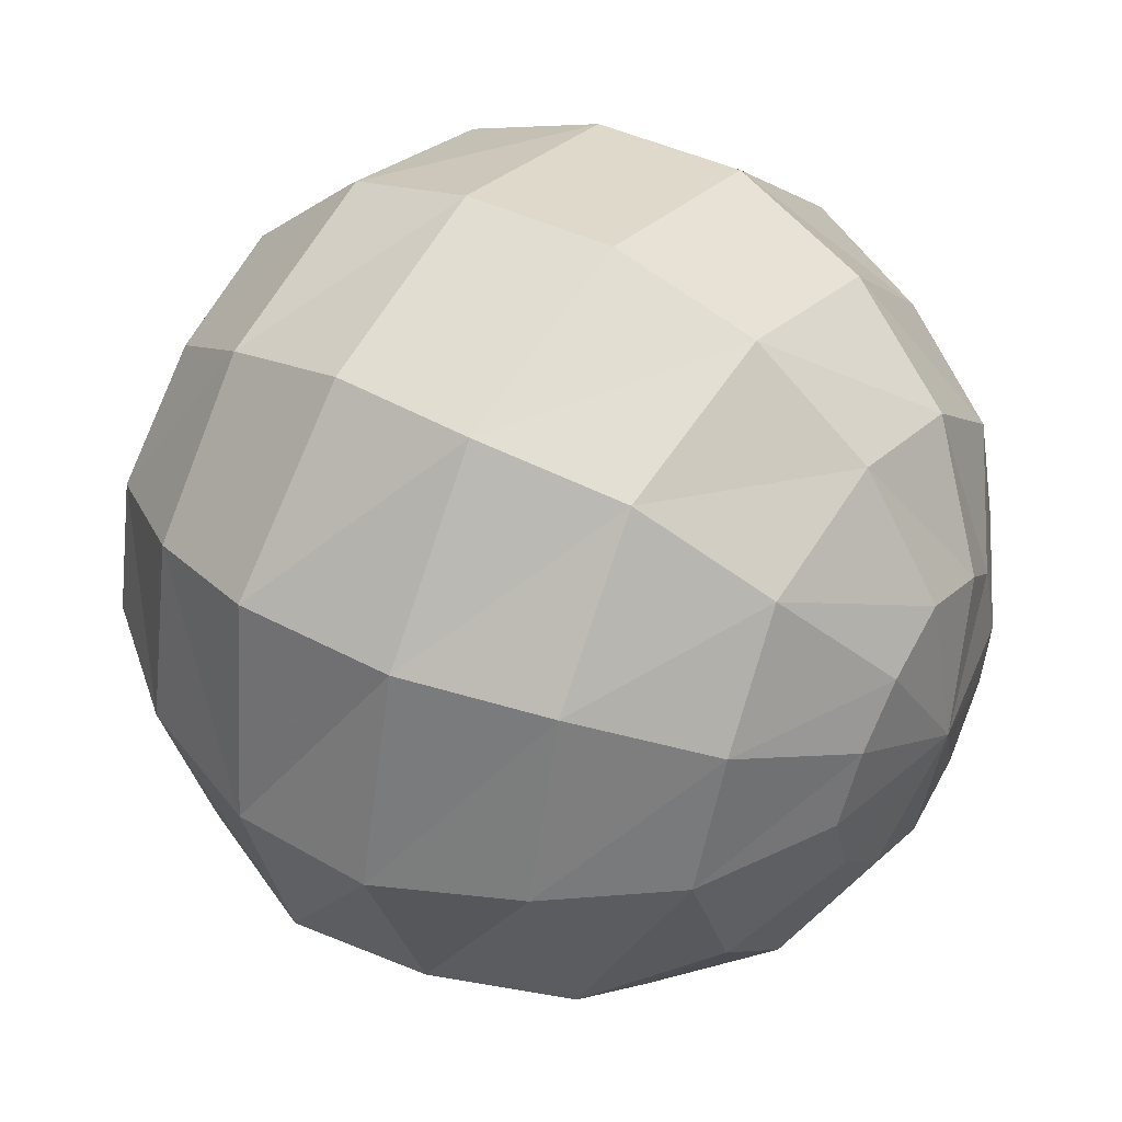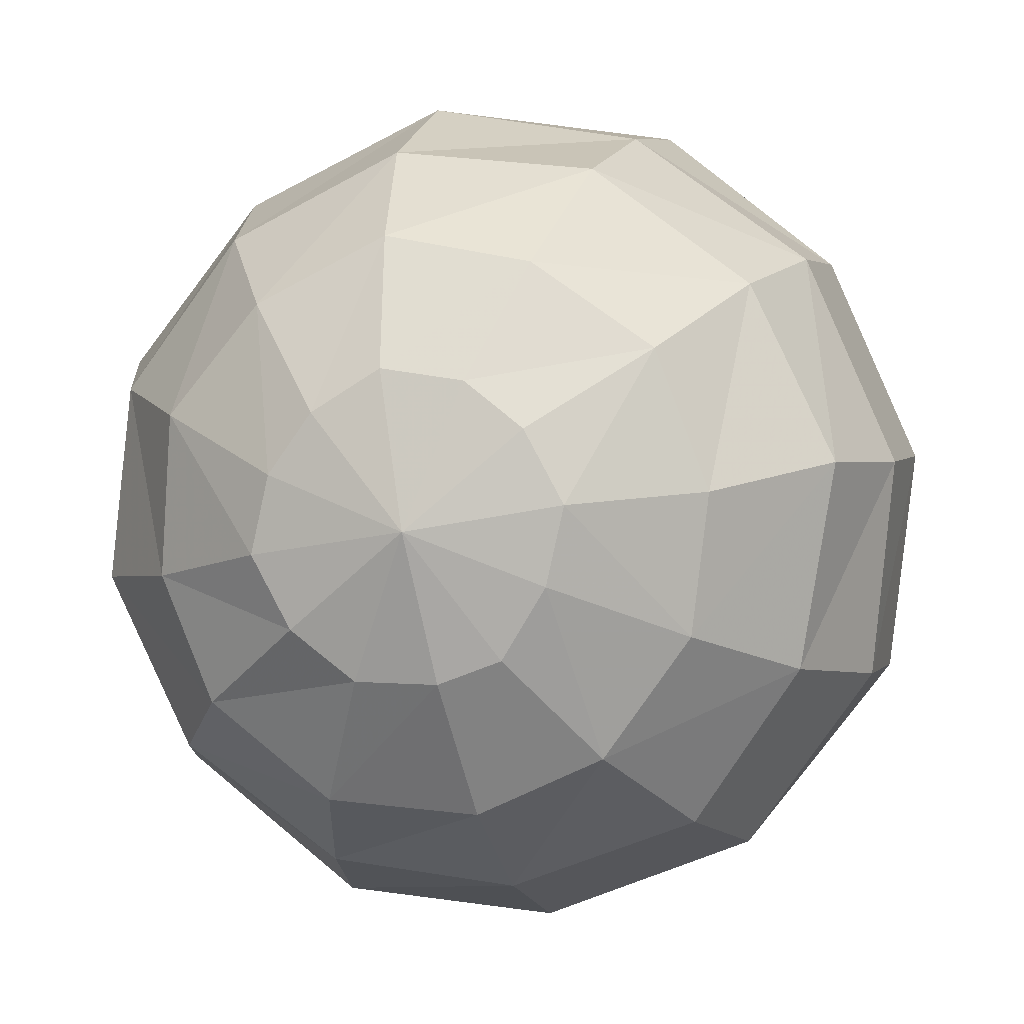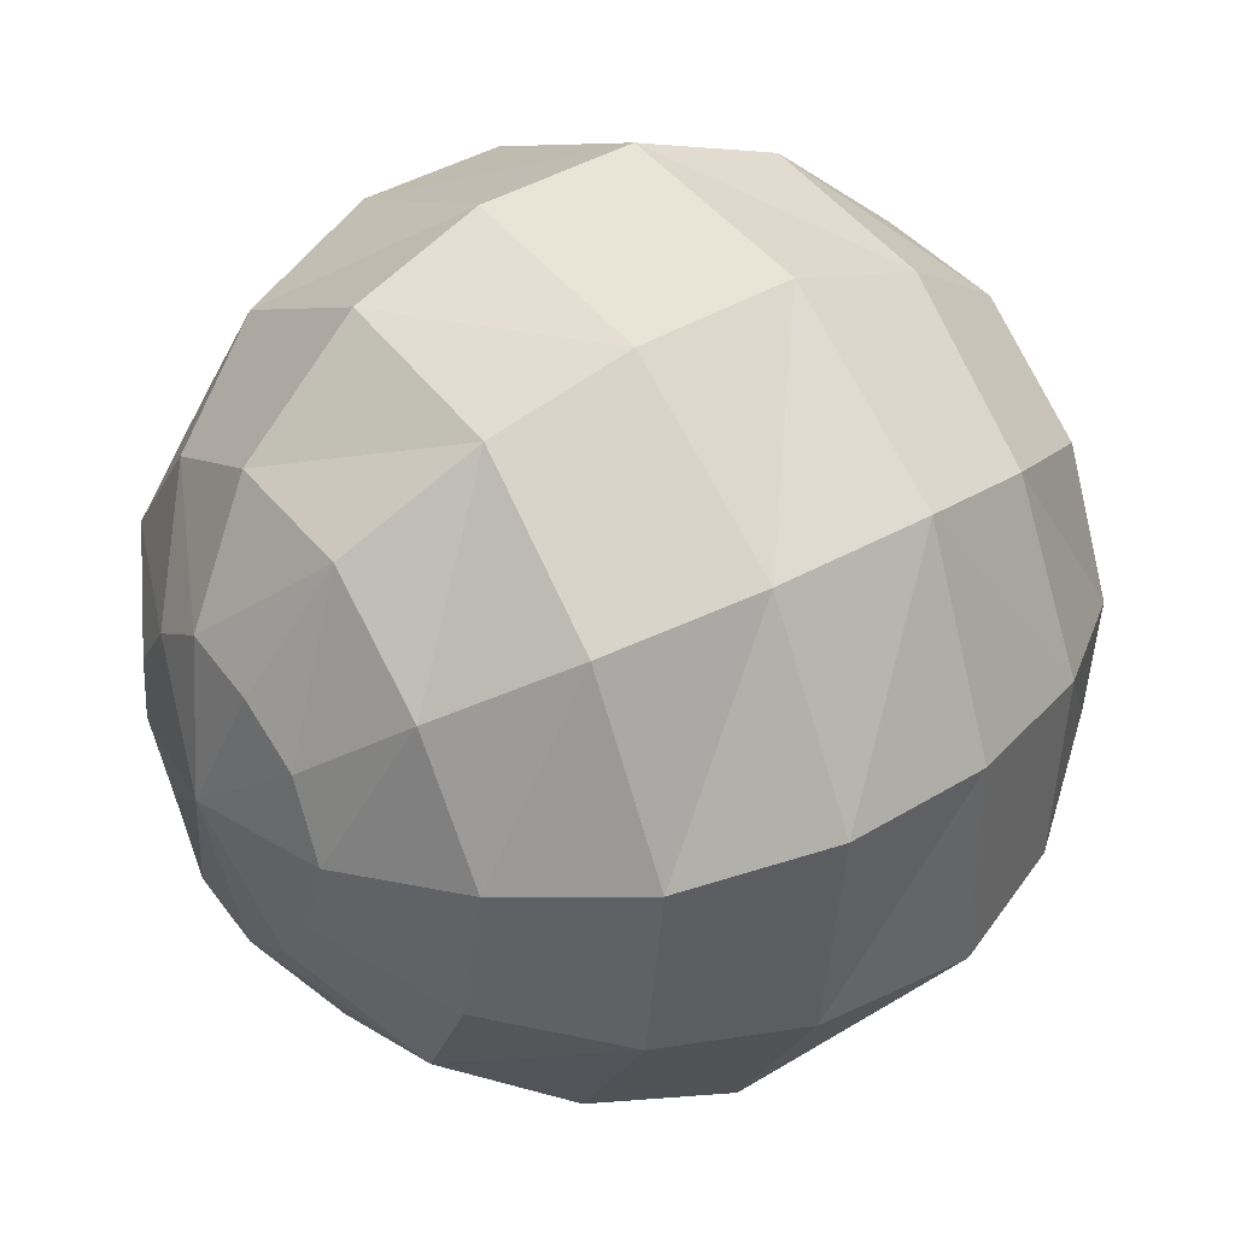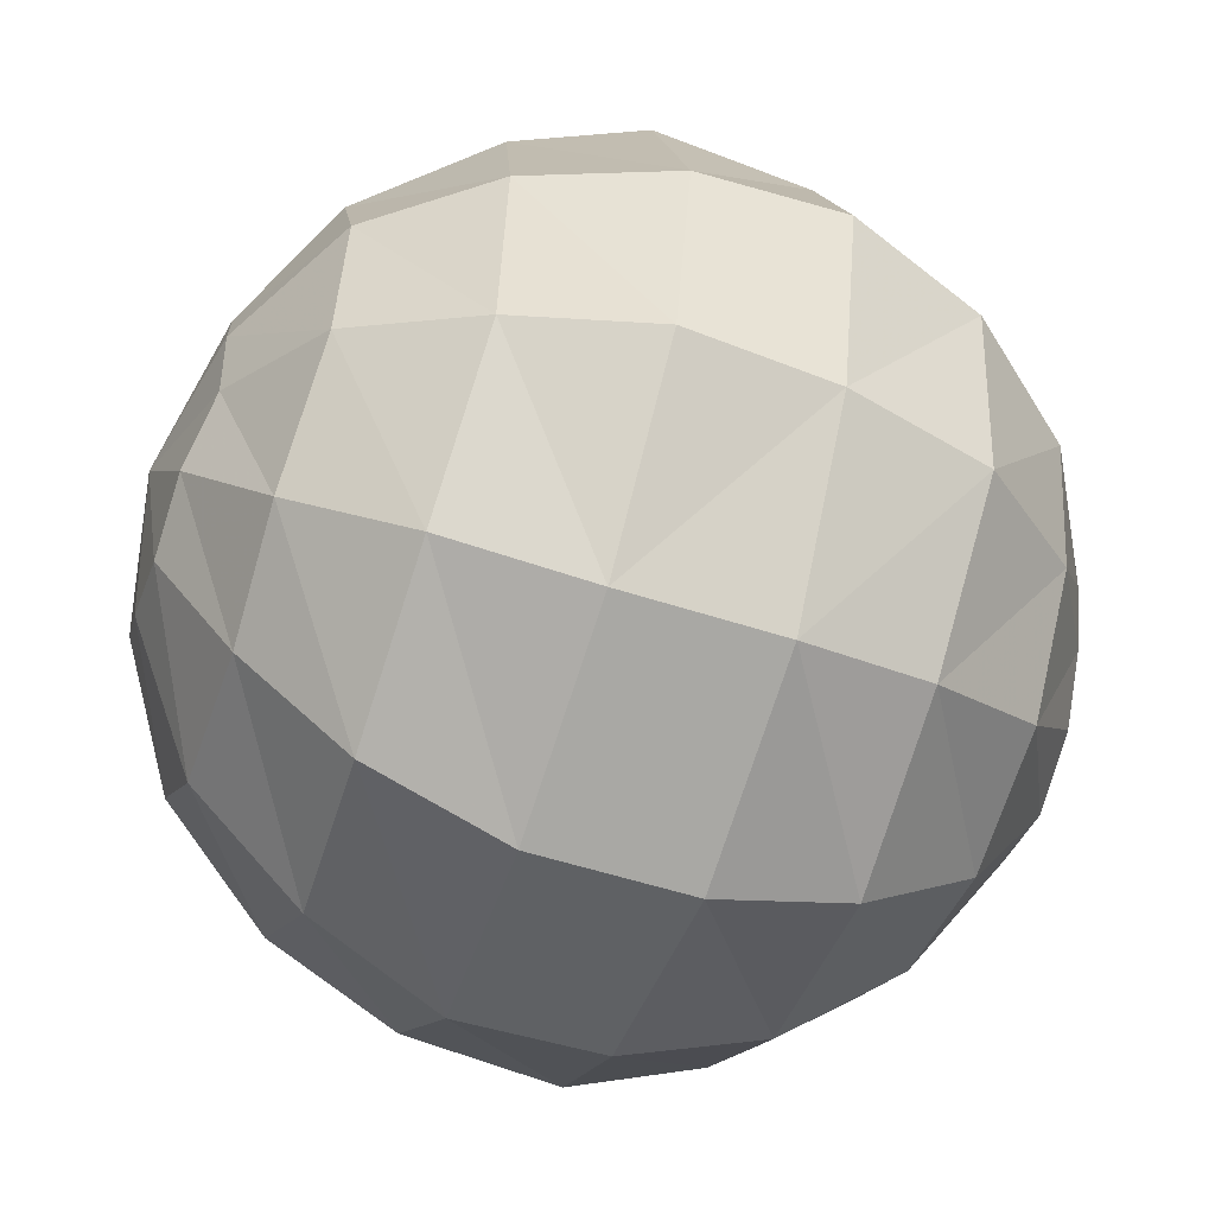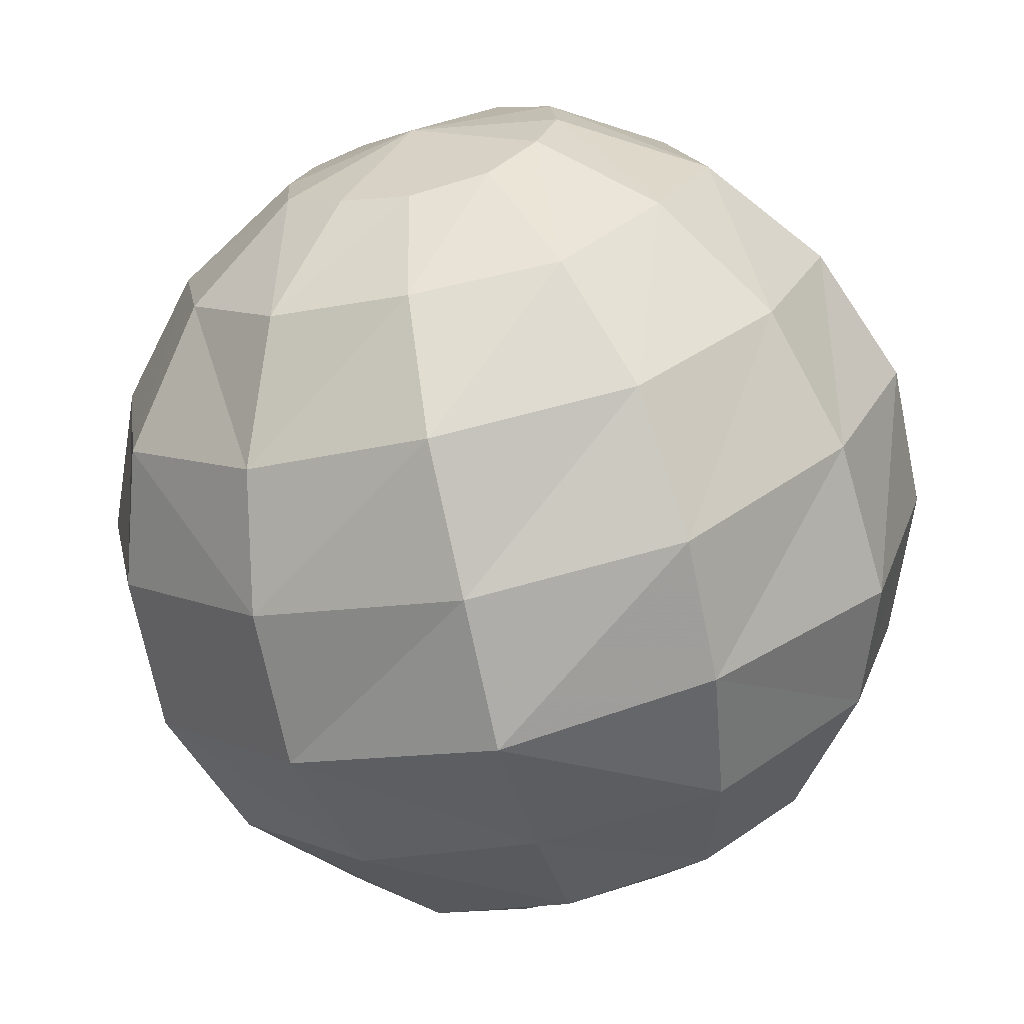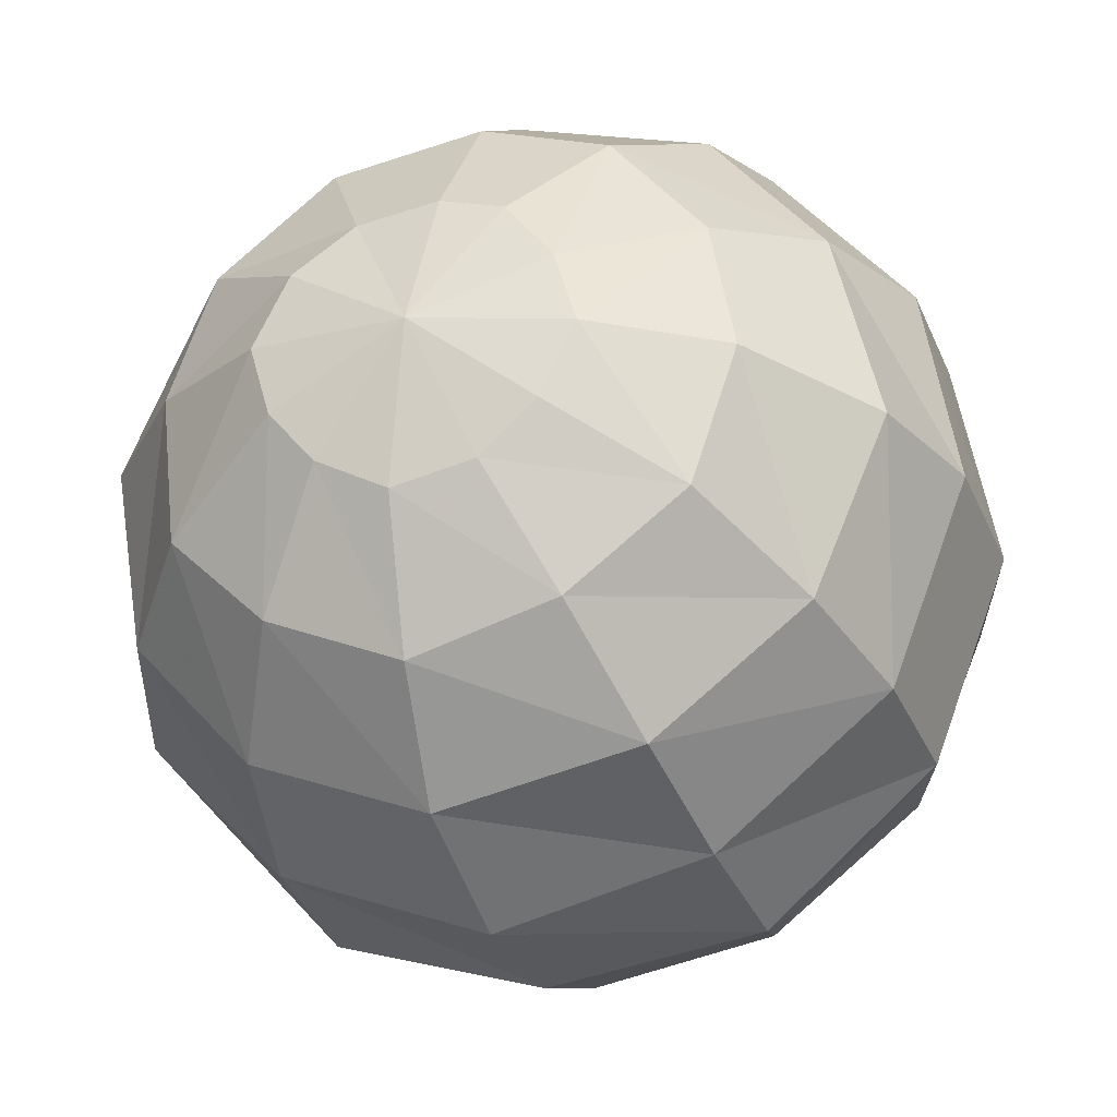
<metadata>
{"format":"obj","ext":"obj","renderer":"f3d","projection":"perspective","resolution":1024,"background":"white","views":[{"elev":-30.2,"azim":-160.3,"up":"+Z"},{"elev":35.5,"azim":114.6,"up":"+Z"},{"elev":-75.2,"azim":23.9,"up":"+Z"},{"elev":-38.0,"azim":130.3,"up":"+Y"},{"elev":77.7,"azim":-97.8,"up":"+Z"},{"elev":-64.6,"azim":-60.1,"up":"+Z"}]}
</metadata>
<code>
v 12 33 7
v 13 27 7
v 5 28 15
v 12 22 9
v 7 18 18
v 4 20 23
v 2 24 25
v 1 35 23
v 3 39 19
v 6 39 14
v 21 37 2
v 22 26 2
v 21 16 6
v 12 9 23
v 6 13 31
v 2 21 36
v 1 42 32
v 5 48 25
v 11 50 15
v 31 41 1
v 33 26 0
v 32 13 6
v 19 3 29
v 12 8 40
v 6 20 46
v 5 47 41
v 10 56 31
v 18 58 19
v 42 43 3
v 44 27 3
v 42 12 9
v 28 0 35
v 19 6 47
v 13 20 55
v 12 51 49
v 18 61 37
v 27 63 23
v 51 44 9
v 54 28 8
v 52 13 15
v 37 1 41
v 29 8 53
v 22 21 61
v 22 52 55
v 28 62 43
v 36 64 29
v 58 44 18
v 60 30 17
v 59 17 23
v 46 6 45
v 39 12 56
v 33 23 63
v 32 51 58
v 37 60 48
v 45 61 35
v 62 43 28
v 64 32 27
v 63 22 32
v 53 14 49
v 48 19 57
v 43 27 62
v 43 48 58
v 47 54 50
v 52 55 41
v 62 40 39
v 63 34 38
v 63 29 41
v 58 25 50
v 55 27 54
v 52 31 57
v 52 42 55
v 54 46 51
v 57 46 46
v 59 36 49
v 12 22 9
v 10 18 13
v 5 28 15
v 7 18 18
v 21 16 6
v 17 10 14
v 12 9 23
v 32 13 6
v 27 4 16
v 19 3 29
v 42 12 9
v 36 2 21
v 28 0 35
v 52 13 15
v 46 3 27
v 37 1 41
v 59 17 23
v 54 8 33
v 46 6 45
v 63 22 32
v 59 16 39
v 53 14 49
v 63 29 41
v 61 25 45
v 58 25 50
v 59 36 49
v 2 24 25
v 1 30 26
v 5 28 15
v 1 35 23
v 2 21 36
v 0 32 37
v 1 42 32
v 6 20 46
v 4 34 47
v 5 47 41
v 13 20 55
v 10 36 56
v 12 51 49
v 22 21 61
v 20 37 61
v 22 52 55
v 33 23 63
v 31 38 64
v 32 51 58
v 43 27 62
v 42 38 62
v 43 48 58
v 52 31 57
v 51 37 57
v 52 42 55
v 59 36 49
v 6 39 14
v 9 37 10
v 5 28 15
v 12 33 7
v 11 50 15
v 16 45 7
v 21 37 2
v 18 58 19
v 25 52 8
v 31 41 1
v 27 63 23
v 35 56 11
v 42 43 3
v 36 64 29
v 45 58 17
v 51 44 9
v 45 61 35
v 52 56 24
v 58 44 18
v 52 55 41
v 58 51 33
v 62 43 28
v 57 46 46
v 60 44 41
v 62 40 39
v 59 36 49
f 1 2 3
f 2 4 3
f 5 6 3
f 6 7 3
f 8 9 3
f 9 10 3
f 12 1 11
f 1 12 2
f 13 2 12
f 2 13 4
f 15 5 14
f 5 15 6
f 16 6 15
f 6 16 7
f 18 8 17
f 8 18 9
f 19 9 18
f 9 19 10
f 21 11 20
f 11 21 12
f 22 12 21
f 12 22 13
f 15 14 23
f 23 24 15
f 25 15 24
f 15 25 16
f 27 17 26
f 17 27 18
f 28 18 27
f 18 28 19
f 30 20 29
f 20 30 21
f 31 21 30
f 21 31 22
f 24 23 32
f 32 33 24
f 34 24 33
f 24 34 25
f 36 26 35
f 26 36 27
f 37 27 36
f 27 37 28
f 39 29 38
f 29 39 30
f 40 30 39
f 30 40 31
f 33 32 41
f 41 42 33
f 34 33 42
f 42 43 34
f 45 35 44
f 35 45 36
f 46 36 45
f 36 46 37
f 39 38 47
f 47 48 39
f 40 39 48
f 48 49 40
f 42 41 50
f 50 51 42
f 43 42 51
f 51 52 43
f 54 44 53
f 44 54 45
f 55 45 54
f 45 55 46
f 48 47 56
f 56 57 48
f 49 48 57
f 57 58 49
f 51 50 59
f 59 60 51
f 52 51 60
f 60 61 52
f 63 53 62
f 53 63 54
f 64 54 63
f 54 64 55
f 57 56 65
f 65 66 57
f 58 57 66
f 66 67 58
f 60 59 68
f 68 69 60
f 61 60 69
f 69 70 61
f 72 62 71
f 62 72 63
f 64 63 72
f 72 73 64
f 74 66 65
f 74 67 66
f 74 69 68
f 74 70 69
f 74 72 71
f 74 73 72
f 75 76 77
f 76 78 77
f 76 75 79
f 79 80 76
f 81 76 80
f 76 81 78
f 80 79 82
f 82 83 80
f 81 80 83
f 83 84 81
f 83 82 85
f 85 86 83
f 84 83 86
f 86 87 84
f 86 85 88
f 88 89 86
f 87 86 89
f 89 90 87
f 89 88 91
f 91 92 89
f 90 89 92
f 92 93 90
f 92 91 94
f 94 95 92
f 93 92 95
f 95 96 93
f 95 94 97
f 97 98 95
f 96 95 98
f 98 99 96
f 100 98 97
f 100 99 98
f 101 102 103
f 102 104 103
f 106 101 105
f 101 106 102
f 107 102 106
f 102 107 104
f 109 105 108
f 105 109 106
f 110 106 109
f 106 110 107
f 112 108 111
f 108 112 109
f 113 109 112
f 109 113 110
f 112 111 114
f 114 115 112
f 113 112 115
f 115 116 113
f 115 114 117
f 117 118 115
f 116 115 118
f 118 119 116
f 118 117 120
f 120 121 118
f 119 118 121
f 121 122 119
f 121 120 123
f 123 124 121
f 122 121 124
f 124 125 122
f 126 124 123
f 126 125 124
f 127 128 129
f 128 130 129
f 132 127 131
f 127 132 128
f 133 128 132
f 128 133 130
f 135 131 134
f 131 135 132
f 136 132 135
f 132 136 133
f 138 134 137
f 134 138 135
f 139 135 138
f 135 139 136
f 141 137 140
f 137 141 138
f 142 138 141
f 138 142 139
f 144 140 143
f 140 144 141
f 142 141 144
f 144 145 142
f 147 143 146
f 143 147 144
f 145 144 147
f 147 148 145
f 147 146 149
f 149 150 147
f 148 147 150
f 150 151 148
f 152 150 149
f 152 151 150

</code>
